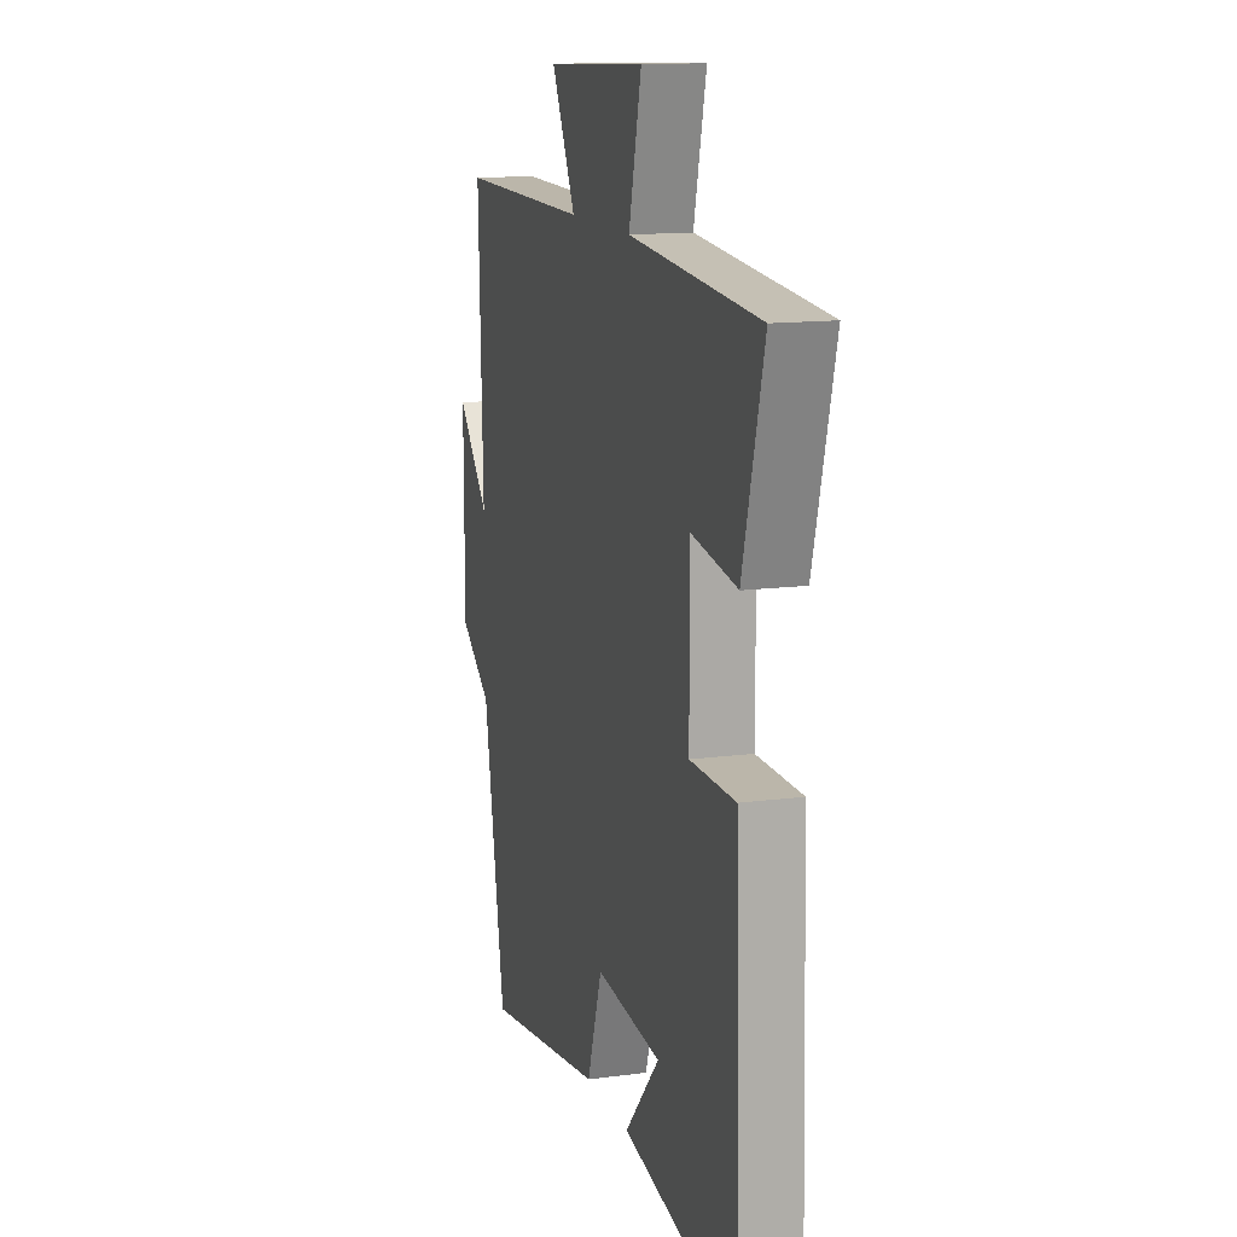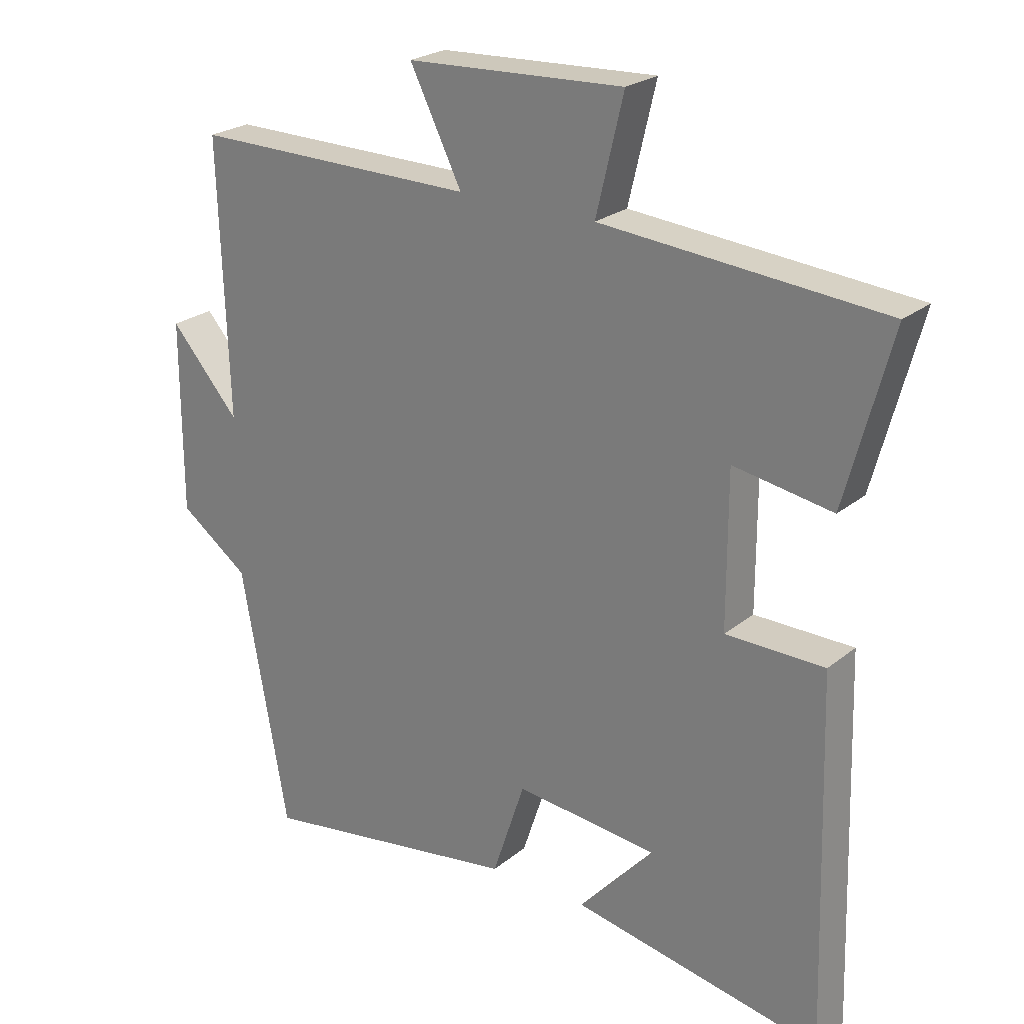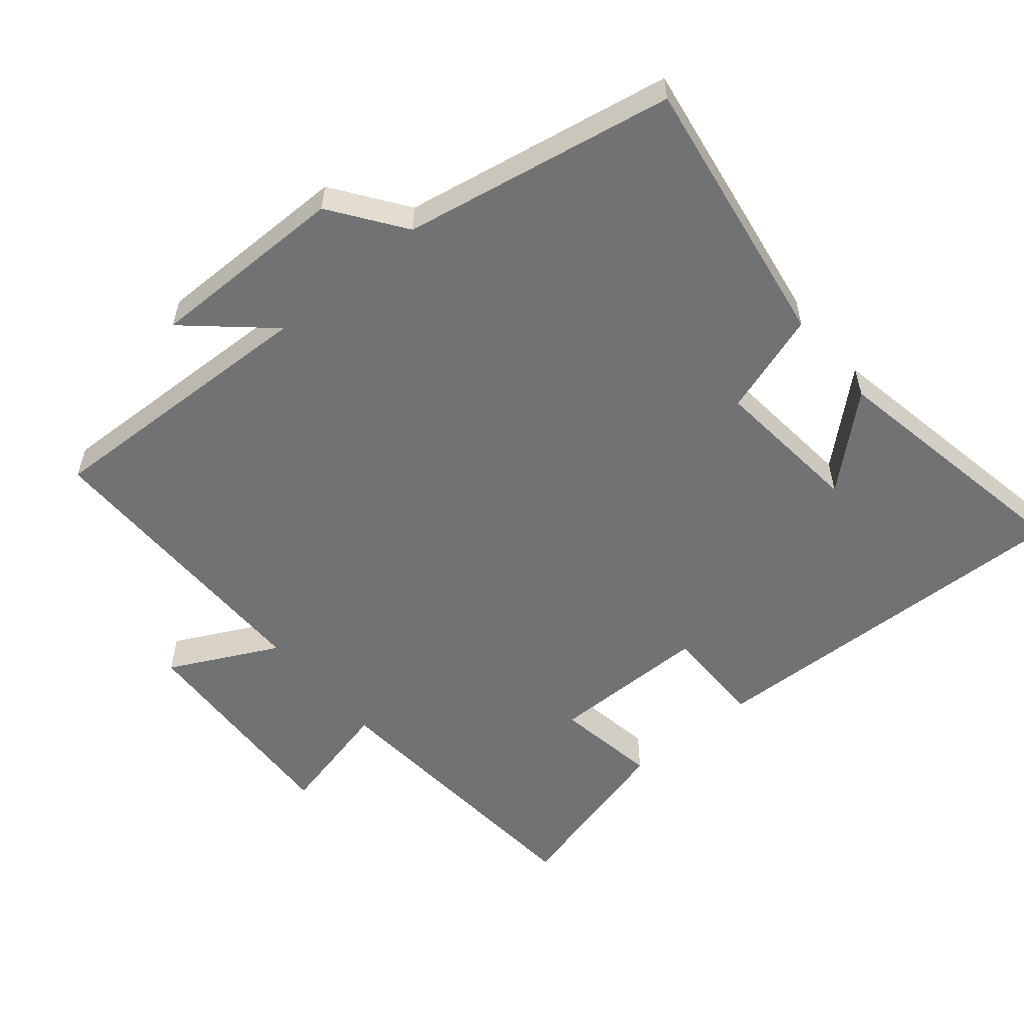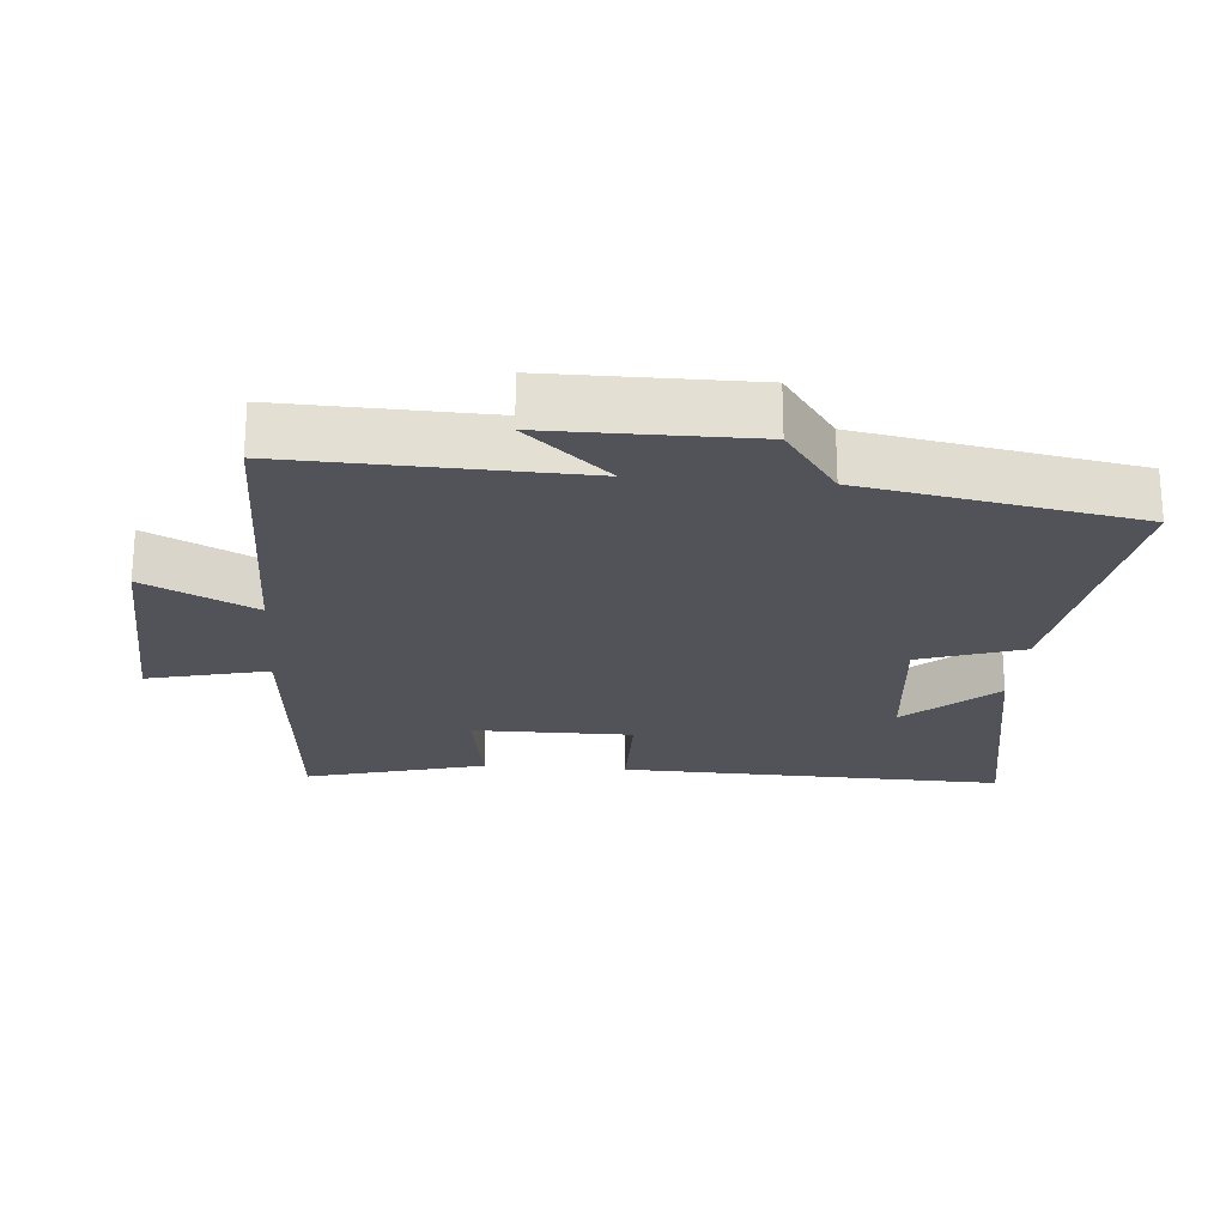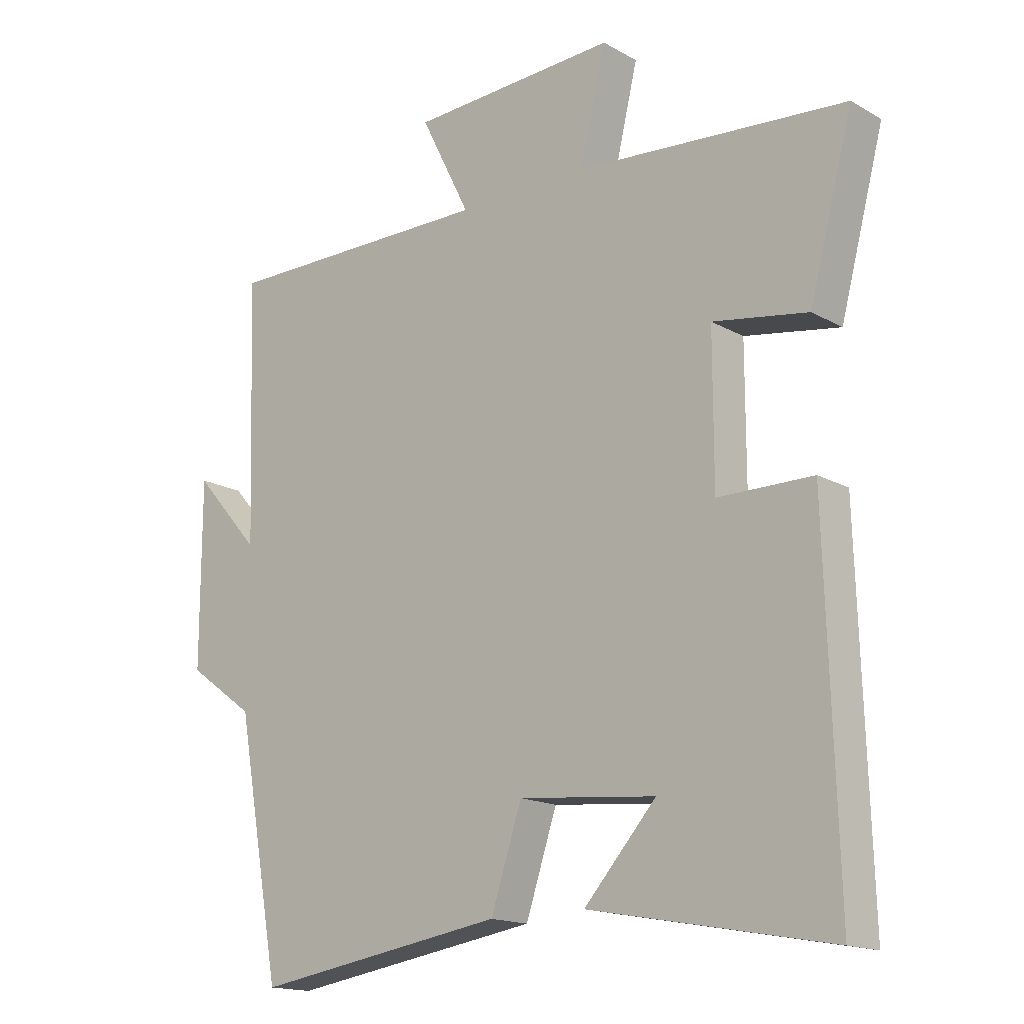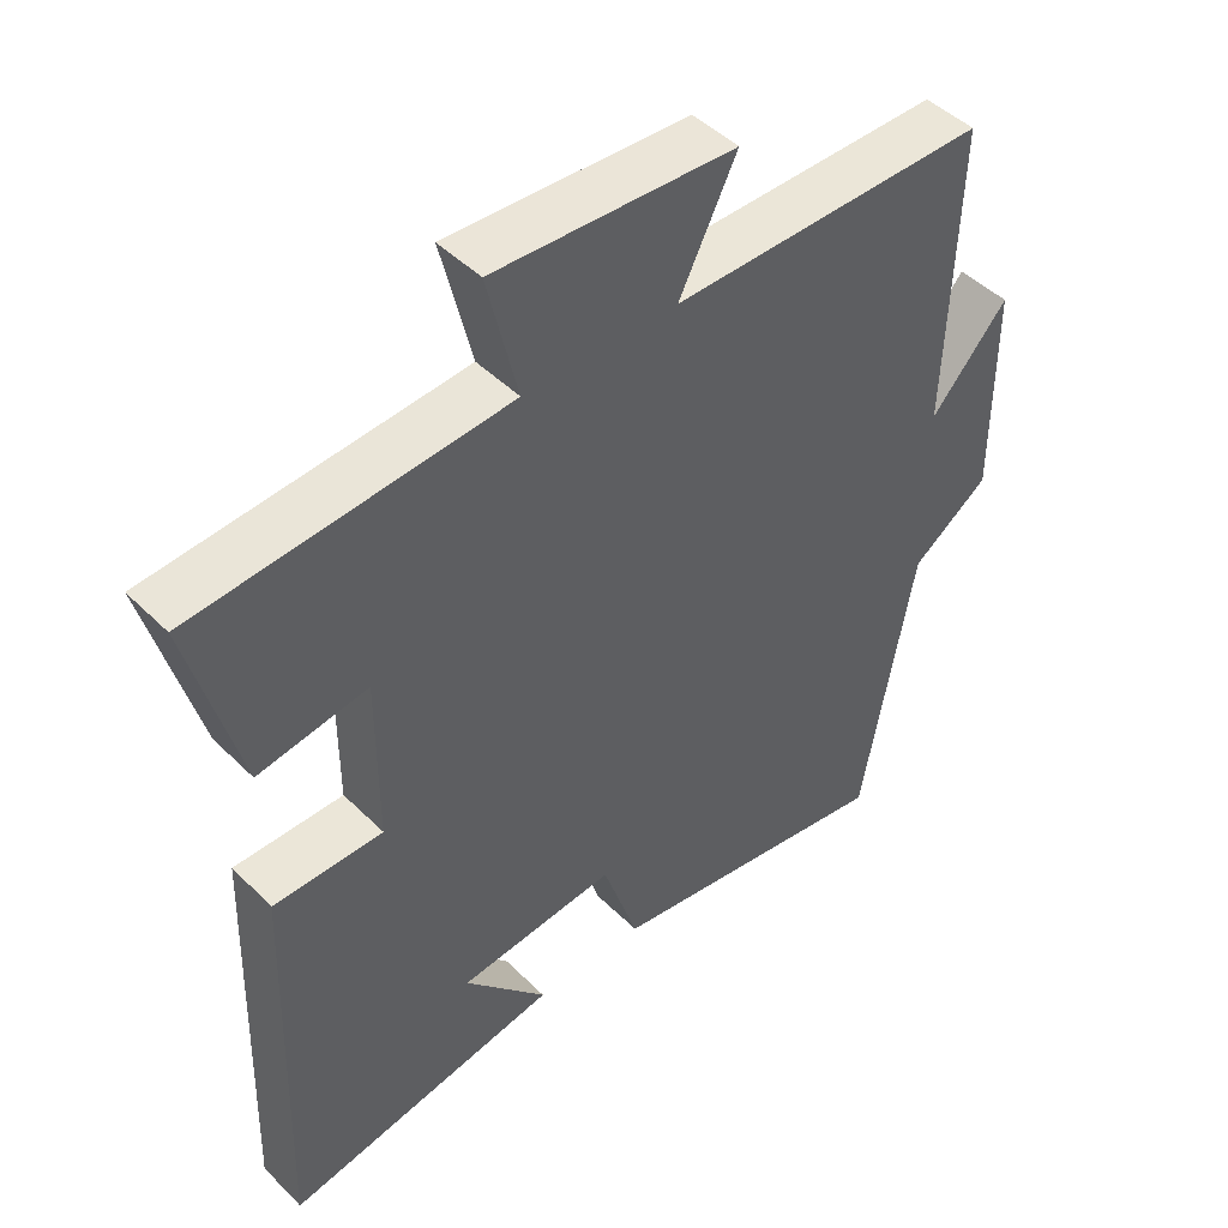
<metadata>
{"format":"obj","ext":"obj","renderer":"f3d","projection":"perspective","resolution":1024,"background":"white","views":[{"elev":13.6,"azim":-106.6,"up":"+Z"},{"elev":24.0,"azim":-142.7,"up":"+Z"},{"elev":-55.5,"azim":129.7,"up":"+Y"},{"elev":-22.7,"azim":85.4,"up":"+Y"},{"elev":-16.2,"azim":-139.0,"up":"+Z"},{"elev":46.3,"azim":-41.8,"up":"+Z"}]}
</metadata>
<code>
v 0.428 0.07 -0.563
v 0.023 0.07 -0.5
v -0.027 0.07 -0.349
v -0.247 0.07 -0.371
v -0.131 0.07 -0.5
v -0.517 0.07 -0.572
v -0.5 0.07 -0.008
v -0.348 0.07 -0.007
v -0.348 0.07 0.227
v -0.5 0.07 0.202
v -0.57 0.07 0.465
v -0.137 0.07 0.5
v -0.179 0.07 0.676
v 0.155 0.07 0.66
v 0.075 0.07 0.5
v 0.514 0.07 0.503
v 0.5 0.07 0.085
v 0.607 0.07 0.206
v 0.607 0.07 -0.088
v 0.5 0.07 -0.165
v 0.428 0 -0.563
v 0.023 0 -0.5
v -0.027 0 -0.349
v -0.247 0 -0.371
v -0.131 0 -0.5
v -0.517 0 -0.572
v -0.5 0 -0.008
v -0.348 0 -0.007
v -0.348 0 0.227
v -0.5 0 0.202
v -0.57 0 0.465
v -0.137 0 0.5
v -0.179 0 0.676
v 0.155 0 0.66
v 0.075 0 0.5
v 0.514 0 0.503
v 0.5 0 0.085
v 0.607 0 0.206
v 0.607 0 -0.088
v 0.5 0 -0.165
f 17 18 19 20
f 17 20 1 2
f 15 16 17 2
f 12 13 14 15
f 12 15 2 3
f 9 10 11 12
f 8 9 12 3
f 7 8 3 4
f 6 7 4
f 4 5 6
f 40 39 38 37
f 22 21 40 37
f 22 37 36 35
f 35 34 33 32
f 23 22 35 32
f 32 31 30 29
f 23 32 29 28
f 24 23 28 27
f 24 27 26
f 26 25 24
f 1 21 22 2
f 2 22 23 3
f 3 23 24 4
f 4 24 25 5
f 5 25 26 6
f 6 26 27 7
f 7 27 28 8
f 8 28 29 9
f 9 29 30 10
f 10 30 31 11
f 11 31 32 12
f 12 32 33 13
f 13 33 34 14
f 14 34 35 15
f 15 35 36 16
f 16 36 37 17
f 17 37 38 18
f 18 38 39 19
f 19 39 40 20
f 20 40 21 1

</code>
